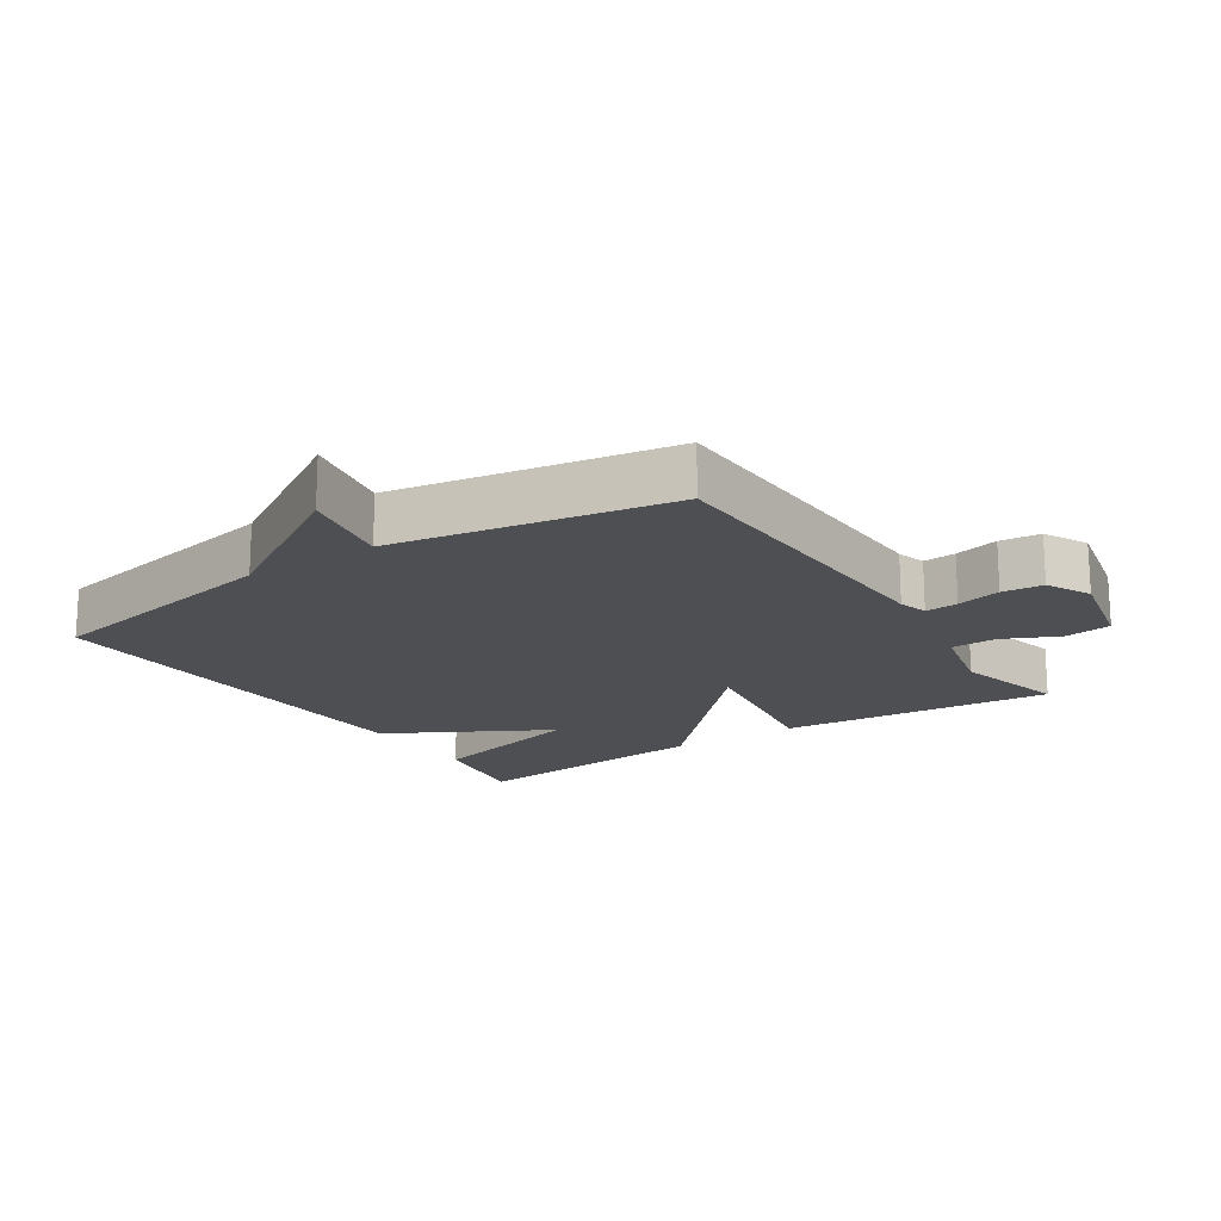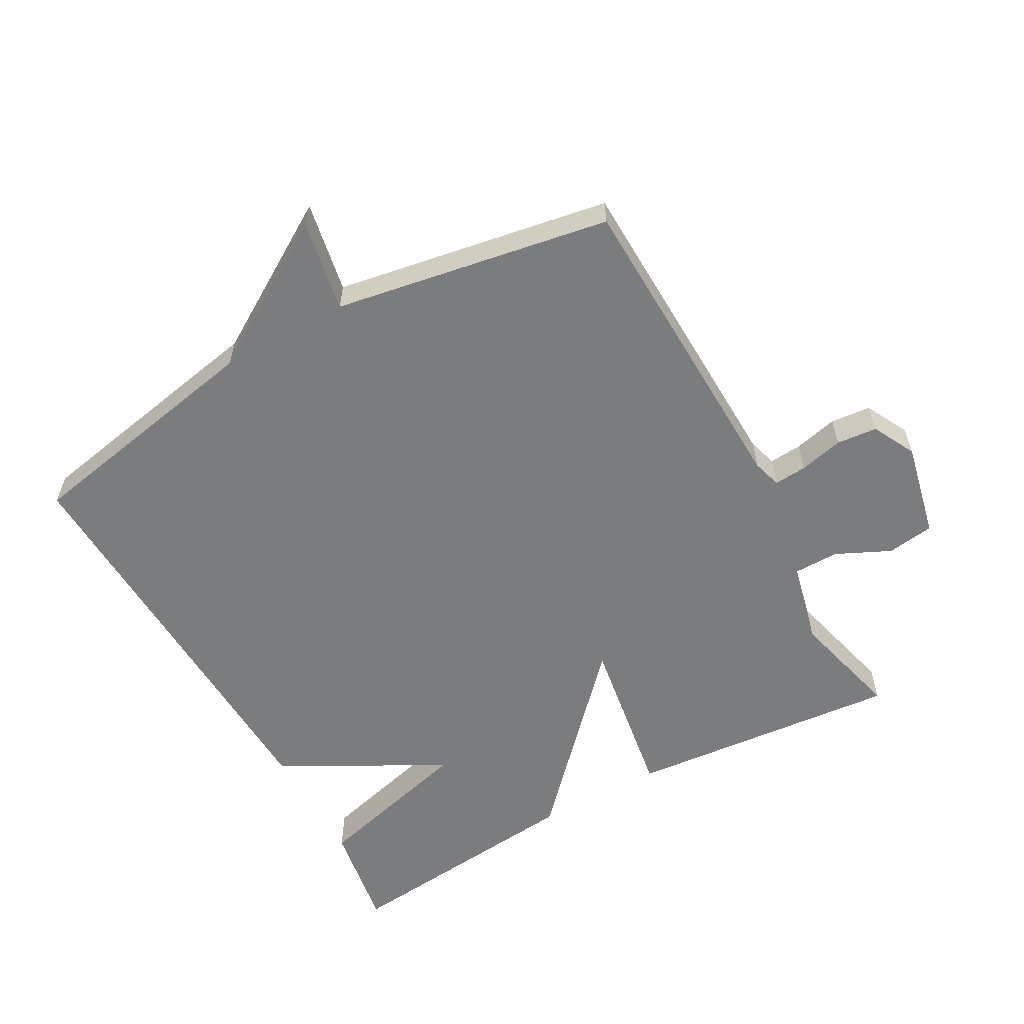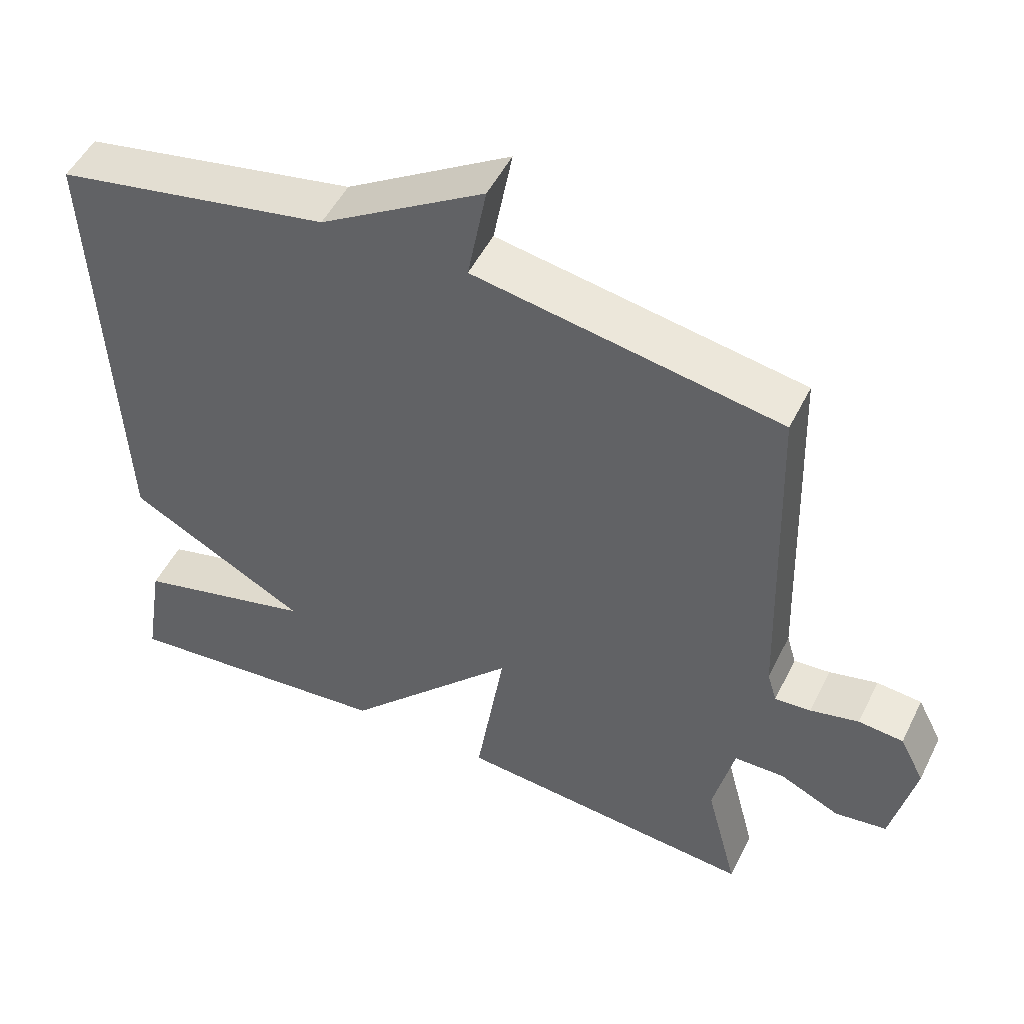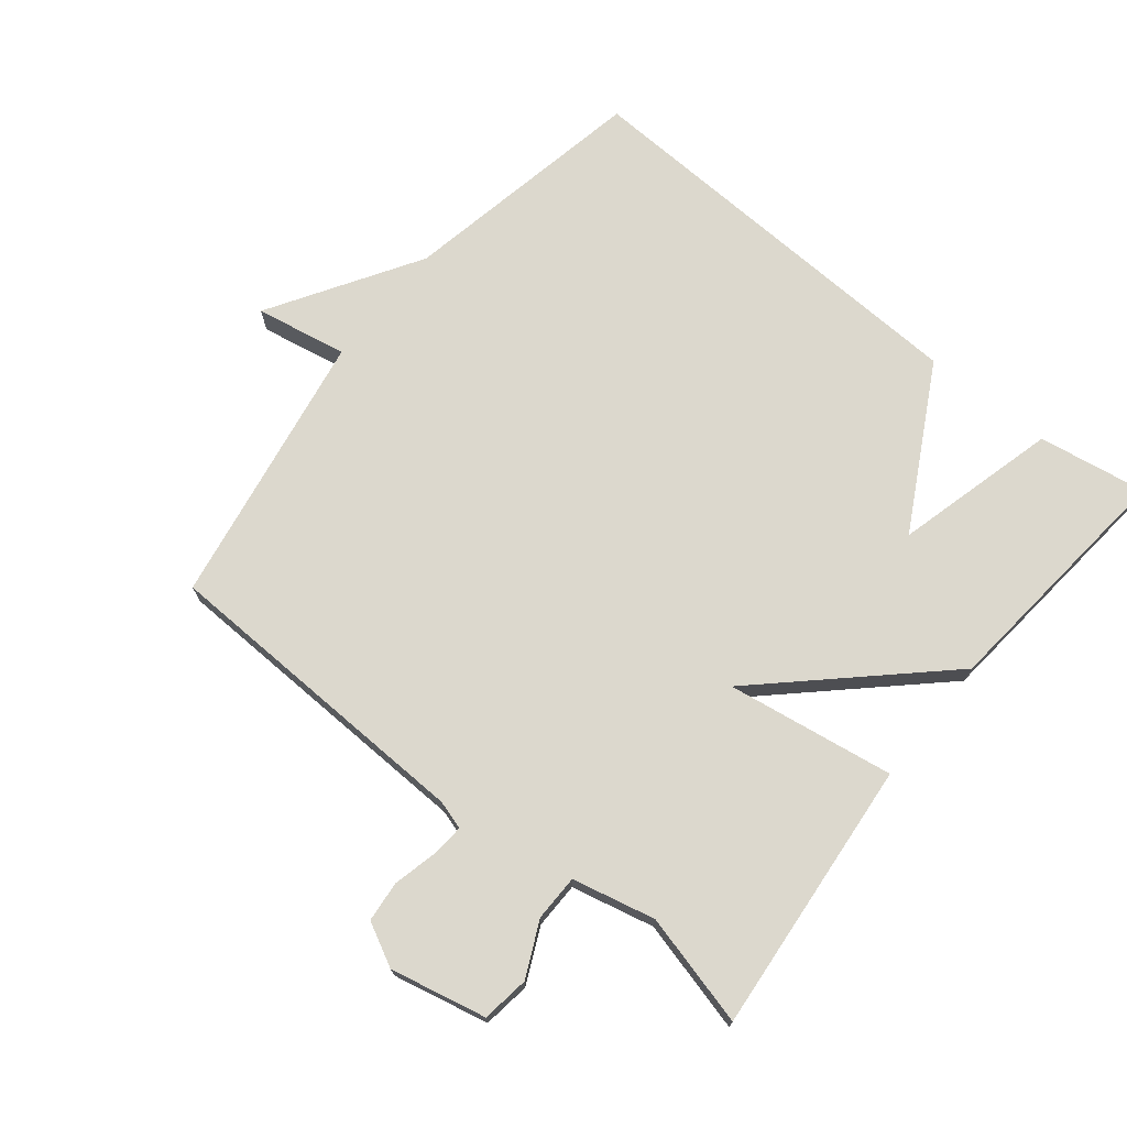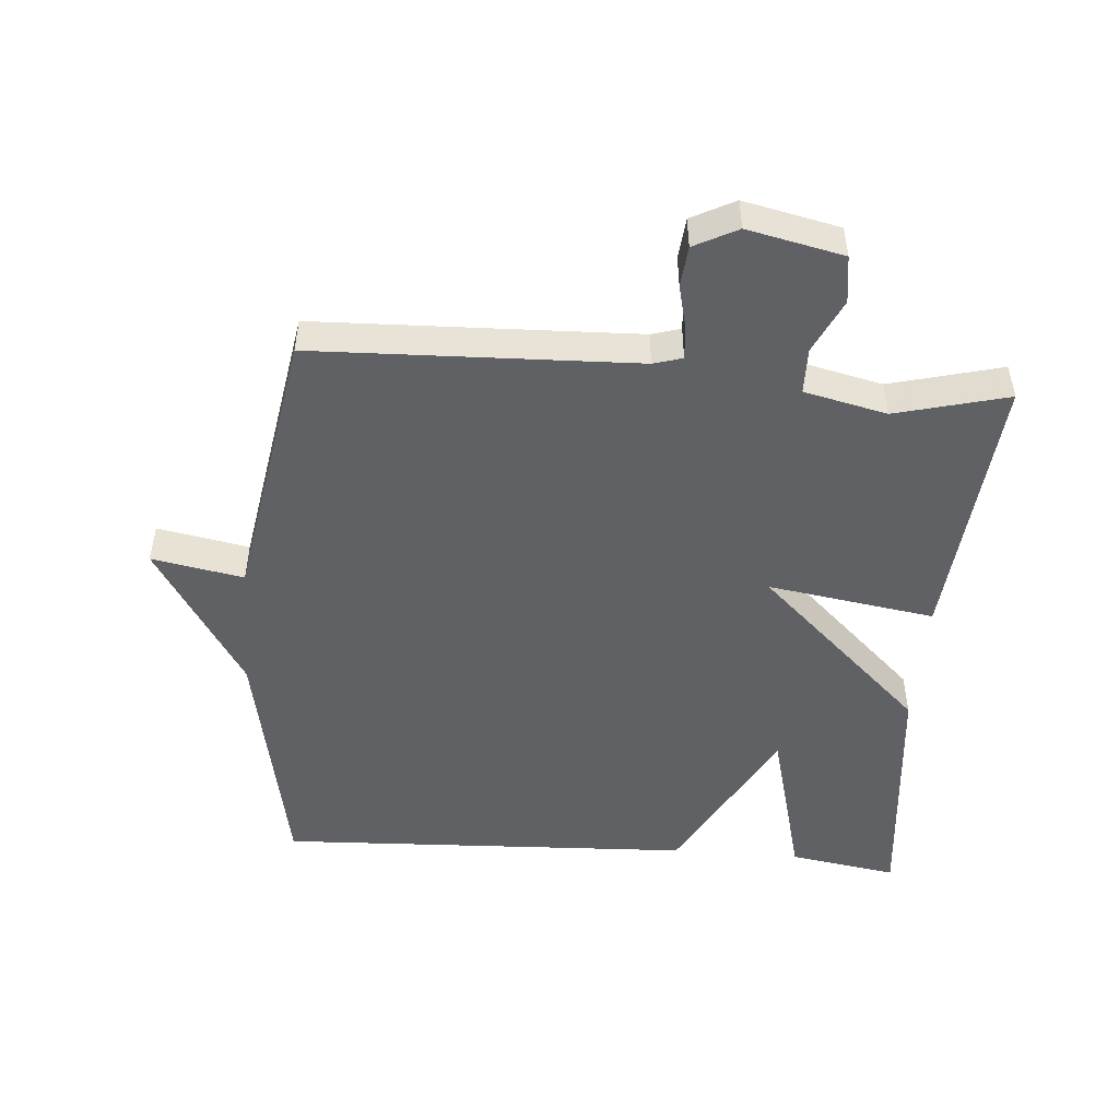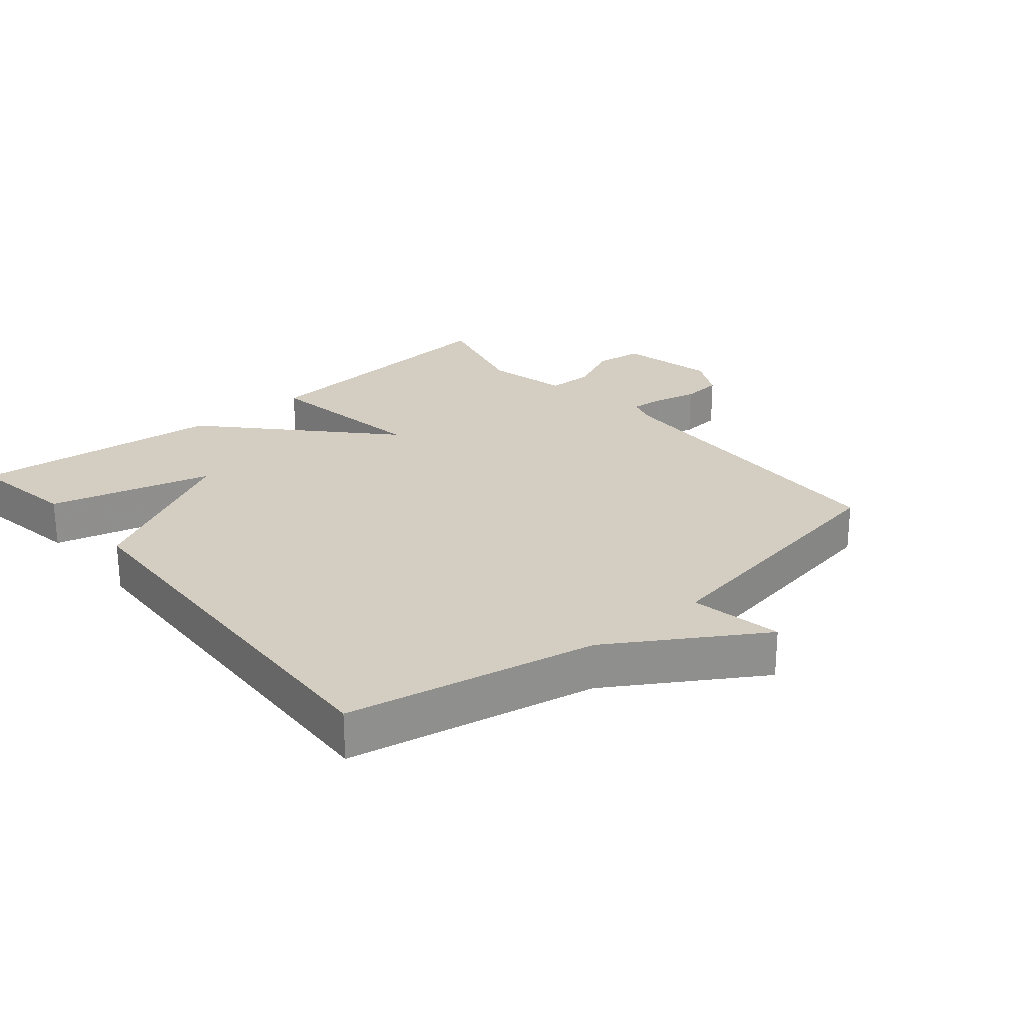
<metadata>
{"format":"obj","ext":"obj","renderer":"f3d","projection":"perspective","resolution":1024,"background":"white","views":[{"elev":-17.7,"azim":33.3,"up":"+Y"},{"elev":-58.7,"azim":29.0,"up":"+Y"},{"elev":50.4,"azim":25.8,"up":"+Z"},{"elev":72.4,"azim":128.9,"up":"+Y"},{"elev":-49.1,"azim":85.5,"up":"+Y"},{"elev":25.2,"azim":-40.0,"up":"+Y"}]}
</metadata>
<code>
v 0.5 0.07 -0.5
v 0.082 0.07 -0.462
v 0.122 0.07 -0.207
v -0.118 0.07 -0.462
v -0.5 0.07 -0.5
v -0.473 0.07 -0.335
v -0.225 0.07 -0.27
v -0.473 0.07 -0.135
v -0.5 0.07 0.5
v -0.121 0.07 0.573
v 0.105 0.07 0.713
v 0.079 0.07 0.573
v 0.5 0.07 0.5
v 0.516 0.07 0.011
v 0.529 0.07 -0.033
v 0.579 0.07 -0.029
v 0.646 0.07 -0.013
v 0.708 0.07 -0.019
v 0.742 0.07 -0.085
v 0.71 0.07 -0.231
v 0.638 0.07 -0.241
v 0.555 0.07 -0.202
v 0.485 0.07 -0.203
v 0.456 0.07 -0.329
v 0.5 0 -0.5
v 0.082 0 -0.462
v 0.122 0 -0.207
v -0.118 0 -0.462
v -0.5 0 -0.5
v -0.473 0 -0.335
v -0.225 0 -0.27
v -0.473 0 -0.135
v -0.5 0 0.5
v -0.121 0 0.573
v 0.105 0 0.713
v 0.079 0 0.573
v 0.5 0 0.5
v 0.516 0 0.011
v 0.529 0 -0.033
v 0.579 0 -0.029
v 0.646 0 -0.013
v 0.708 0 -0.019
v 0.742 0 -0.085
v 0.71 0 -0.231
v 0.638 0 -0.241
v 0.555 0 -0.202
v 0.485 0 -0.203
v 0.456 0 -0.329
f 20 21 22
f 19 20 22
f 18 19 22
f 17 18 22
f 16 17 22
f 15 16 22 23
f 14 15 23
f 14 23 24
f 13 14 24
f 12 13 24
f 10 11 12
f 9 10 12
f 8 9 12
f 7 8 12
f 5 6 7
f 4 5 7
f 3 4 7
f 3 7 12
f 24 1 2 3
f 3 12 24
f 46 45 44
f 46 44 43
f 46 43 42
f 46 42 41
f 46 41 40
f 47 46 40 39
f 47 39 38
f 48 47 38
f 48 38 37
f 48 37 36
f 36 35 34
f 36 34 33
f 36 33 32
f 36 32 31
f 31 30 29
f 31 29 28
f 31 28 27
f 36 31 27
f 27 26 25 48
f 48 36 27
f 1 25 26 2
f 2 26 27 3
f 3 27 28 4
f 4 28 29 5
f 5 29 30 6
f 6 30 31 7
f 7 31 32 8
f 8 32 33 9
f 9 33 34 10
f 10 34 35 11
f 11 35 36 12
f 12 36 37 13
f 13 37 38 14
f 14 38 39 15
f 15 39 40 16
f 16 40 41 17
f 17 41 42 18
f 18 42 43 19
f 19 43 44 20
f 20 44 45 21
f 21 45 46 22
f 22 46 47 23
f 23 47 48 24
f 24 48 25 1

</code>
